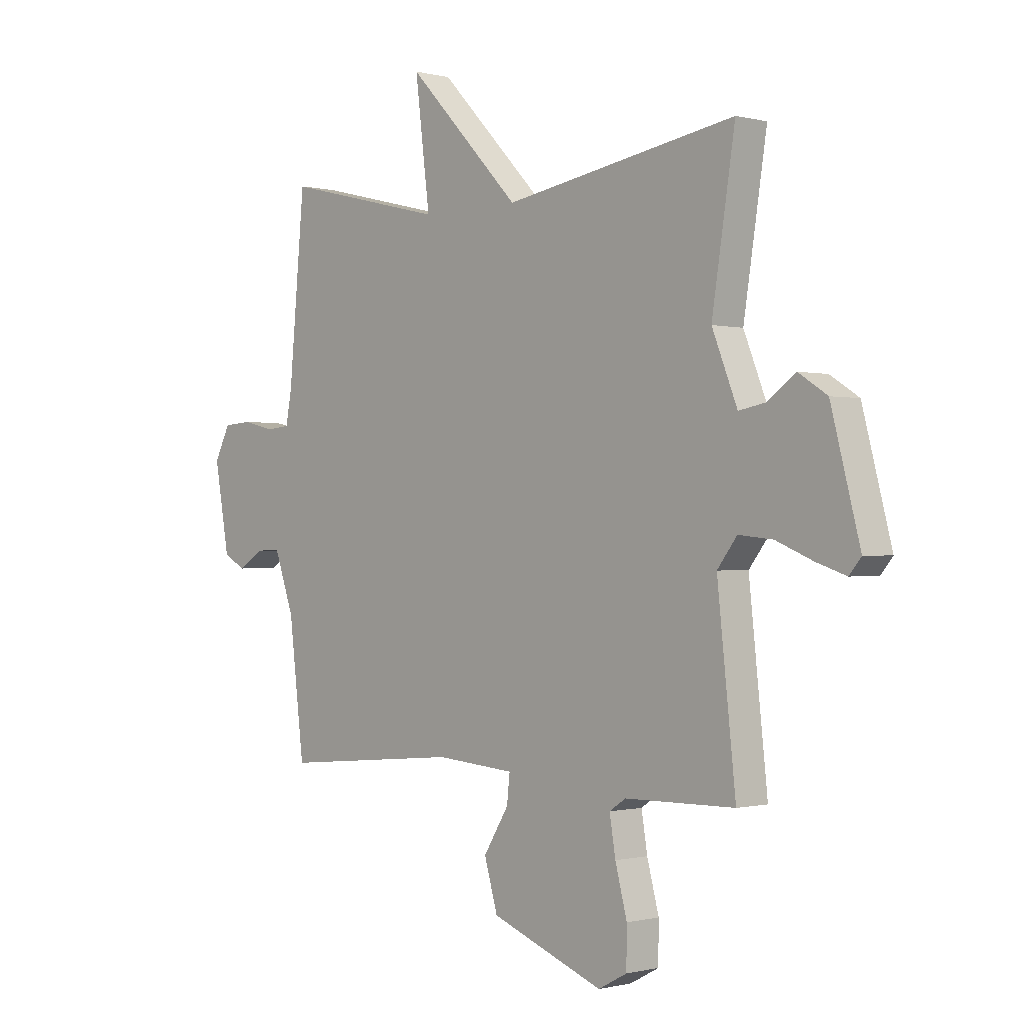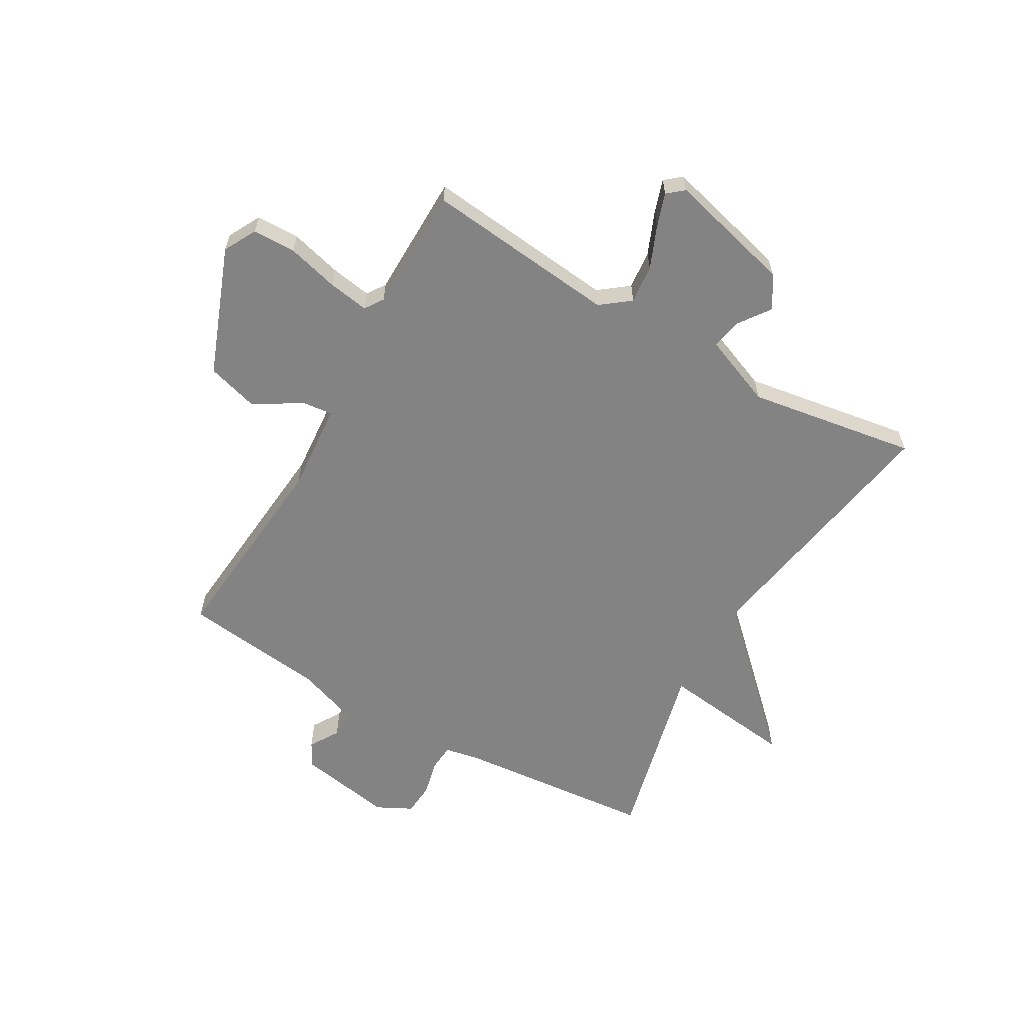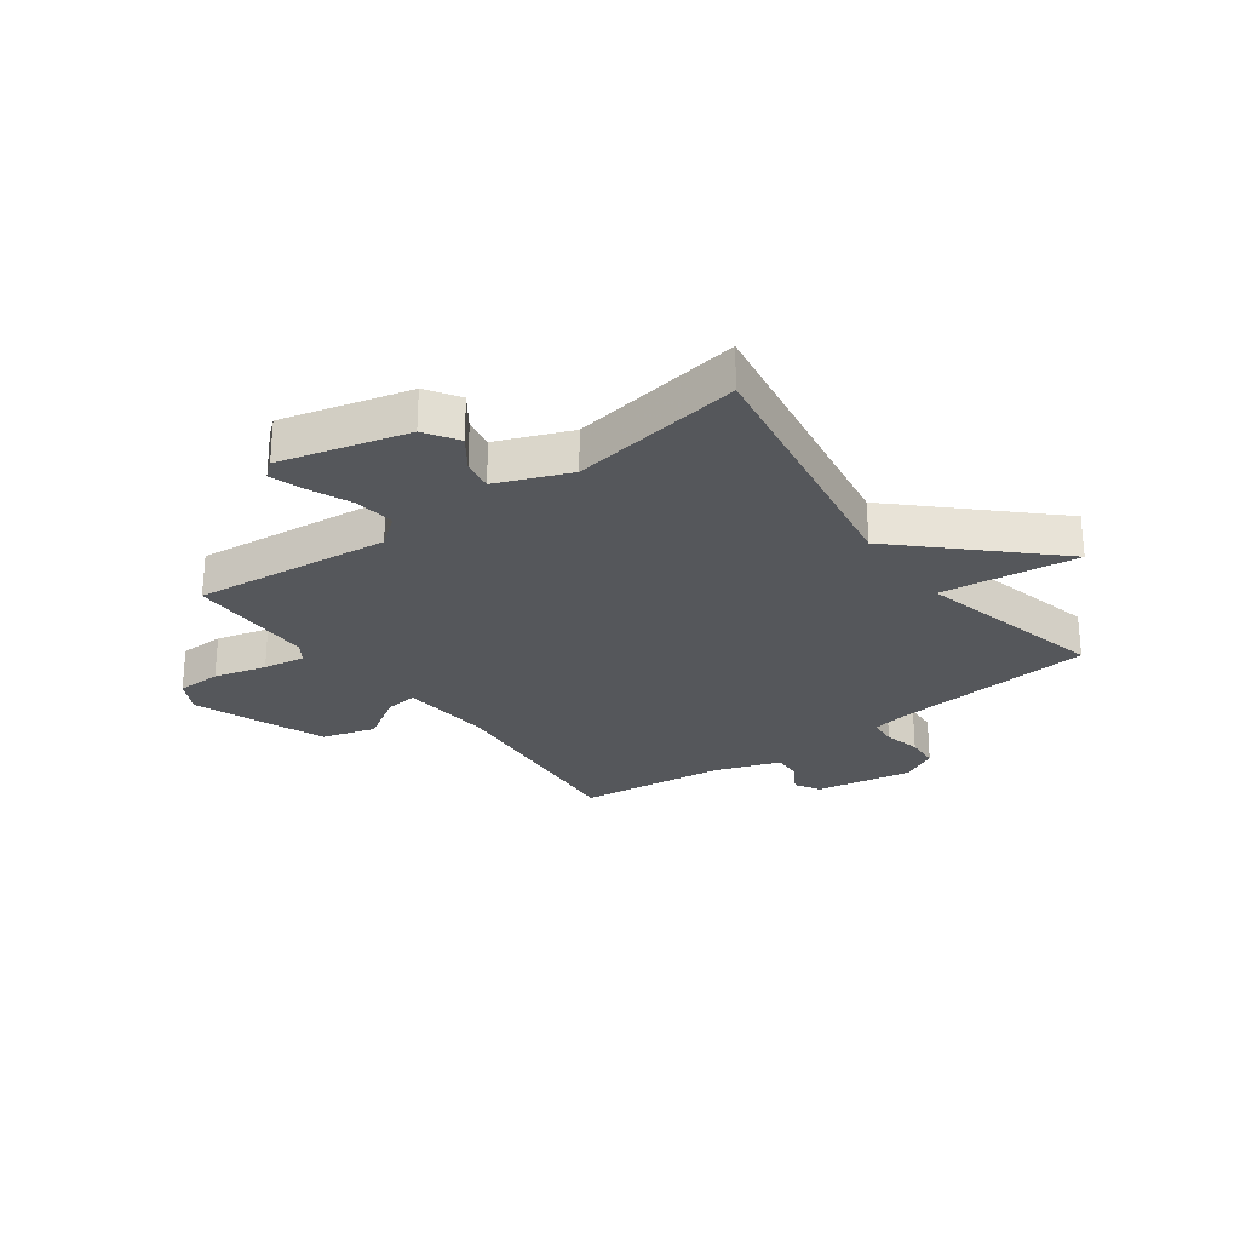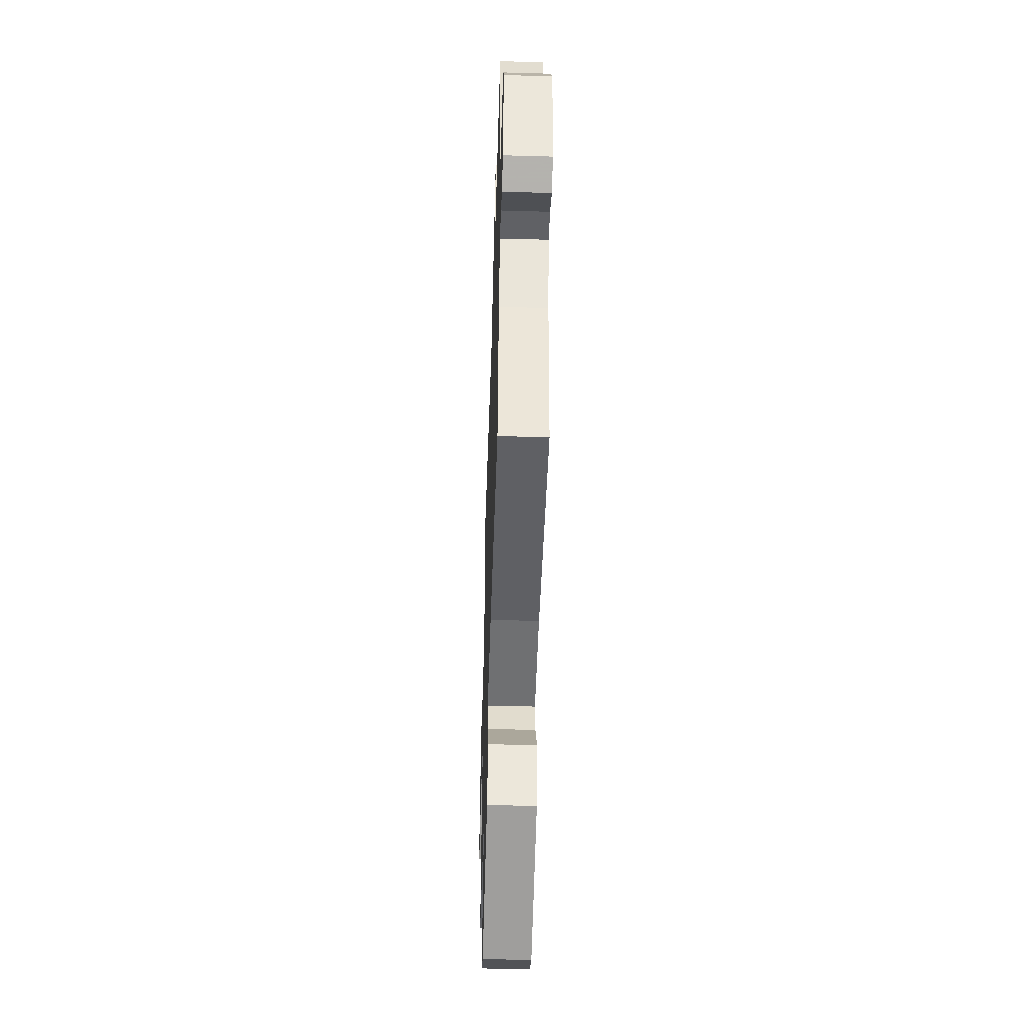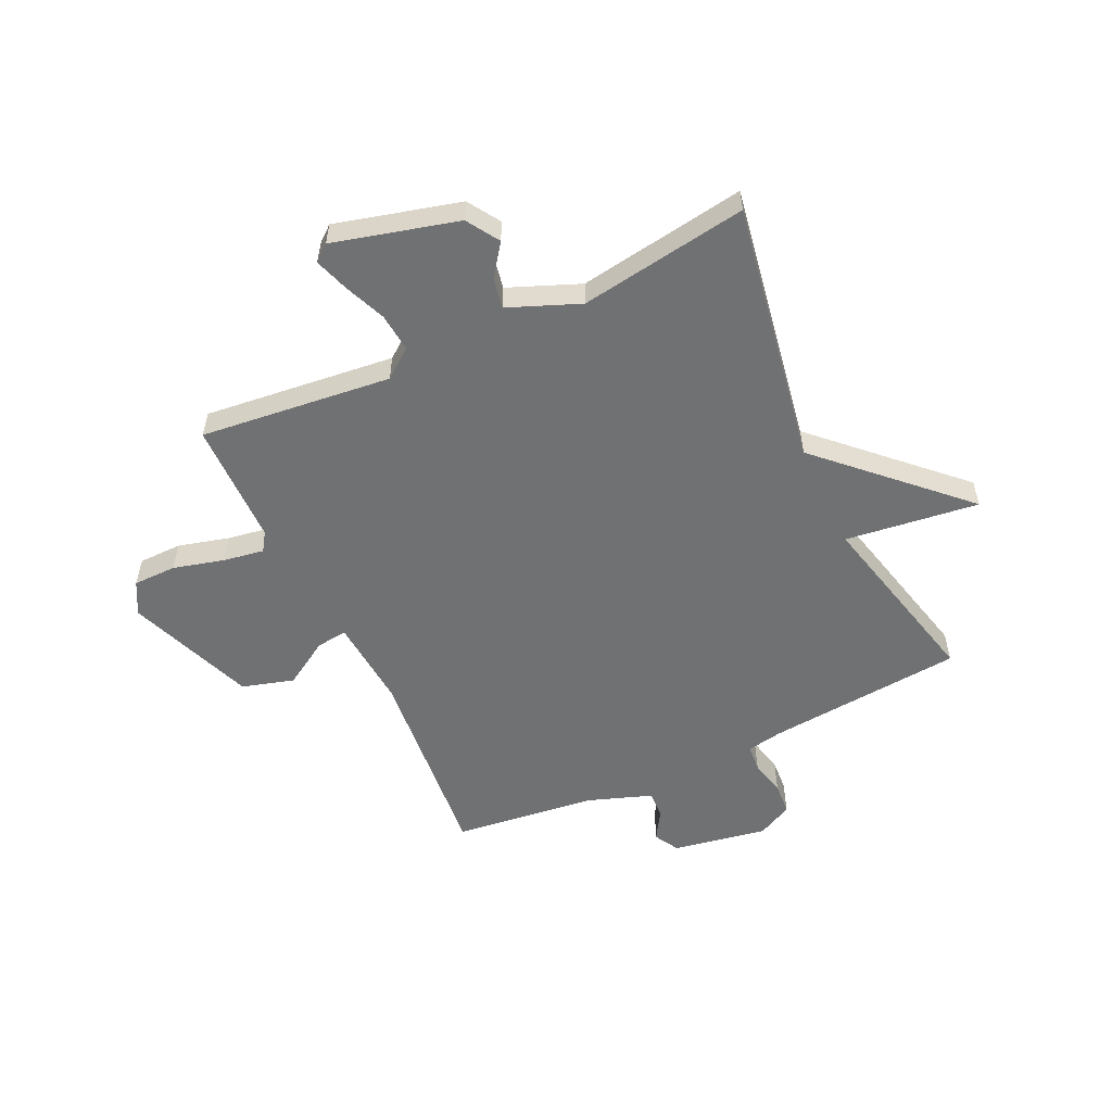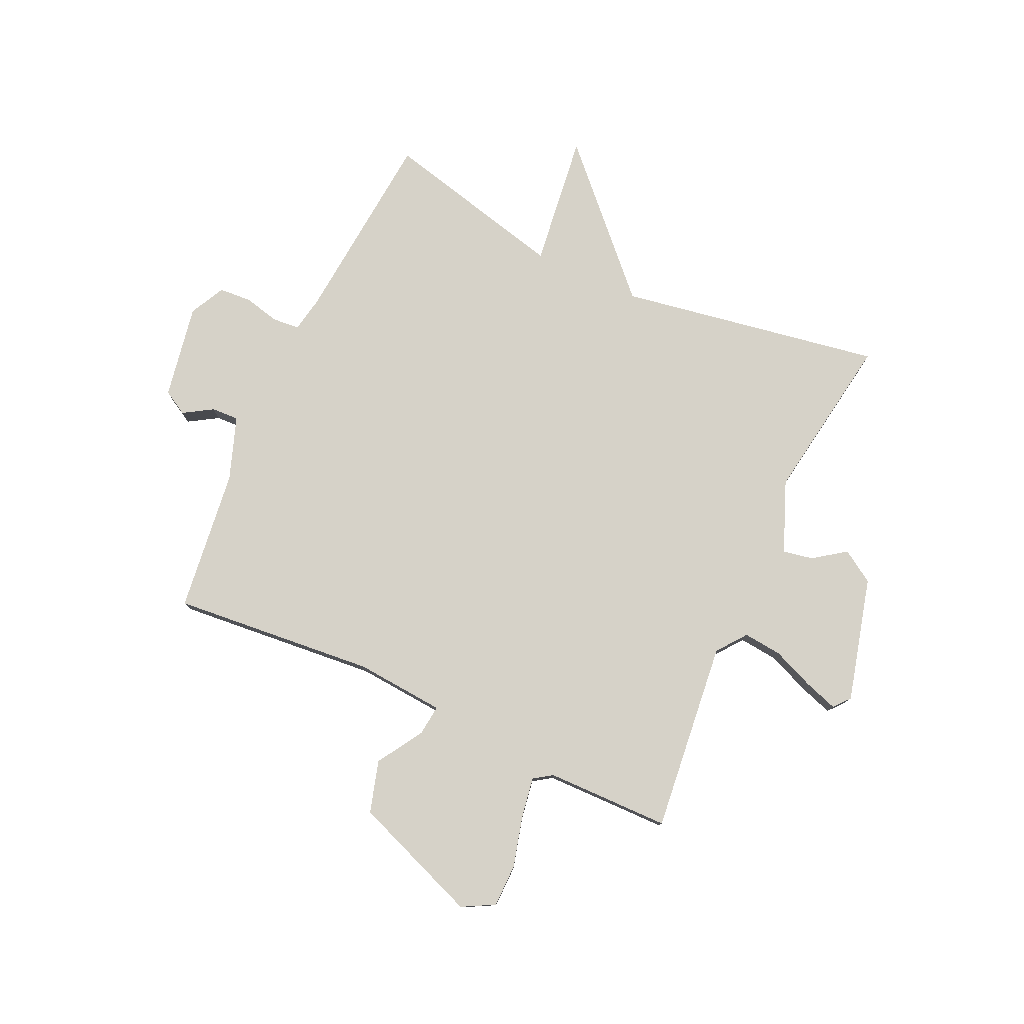
<metadata>
{"format":"obj","ext":"obj","renderer":"f3d","projection":"perspective","resolution":1024,"background":"white","views":[{"elev":-0.6,"azim":-133.4,"up":"+Z"},{"elev":-61.0,"azim":-119.8,"up":"+Y"},{"elev":-27.0,"azim":-53.5,"up":"+Y"},{"elev":-50.1,"azim":88.2,"up":"+Z"},{"elev":-55.2,"azim":-64.9,"up":"+Y"},{"elev":78.4,"azim":-155.3,"up":"+Y"}]}
</metadata>
<code>
v -0.5 0.07 0.5
v -0.03 0.07 0.42
v 0.2 0.07 0.659
v 0.17 0.07 0.42
v 0.5 0.07 0.5
v 0.532 0.07 0.149
v 0.544 0.07 0.085
v 0.592 0.07 0.081
v 0.656 0.07 0.096
v 0.714 0.07 0.092
v 0.746 0.07 0.029
v 0.716 0.07 -0.14
v 0.672 0.07 -0.165
v 0.62 0.07 -0.133
v 0.571 0.07 -0.131
v 0.531 0.07 -0.244
v 0.5 0.07 -0.5
v 0.136 0.07 -0.467
v -0.024 0.07 -0.48
v -0.018 0.07 -0.535
v 0.033 0.07 -0.617
v 0.006 0.07 -0.71
v -0.222 0.07 -0.797
v -0.28 0.07 -0.766
v -0.281 0.07 -0.689
v -0.257 0.07 -0.598
v -0.245 0.07 -0.525
v -0.278 0.07 -0.503
v -0.5 0.07 -0.5
v -0.463 0.07 -0.158
v -0.503 0.07 -0.106
v -0.572 0.07 -0.113
v -0.647 0.07 -0.144
v -0.707 0.07 -0.164
v -0.731 0.07 -0.135
v -0.673 0.07 0.087
v -0.615 0.07 0.124
v -0.558 0.07 0.083
v -0.504 0.07 0.073
v -0.453 0.07 0.2
v -0.5 0 0.5
v -0.03 0 0.42
v 0.2 0 0.659
v 0.17 0 0.42
v 0.5 0 0.5
v 0.532 0 0.149
v 0.544 0 0.085
v 0.592 0 0.081
v 0.656 0 0.096
v 0.714 0 0.092
v 0.746 0 0.029
v 0.716 0 -0.14
v 0.672 0 -0.165
v 0.62 0 -0.133
v 0.571 0 -0.131
v 0.531 0 -0.244
v 0.5 0 -0.5
v 0.136 0 -0.467
v -0.024 0 -0.48
v -0.018 0 -0.535
v 0.033 0 -0.617
v 0.006 0 -0.71
v -0.222 0 -0.797
v -0.28 0 -0.766
v -0.281 0 -0.689
v -0.257 0 -0.598
v -0.245 0 -0.525
v -0.278 0 -0.503
v -0.5 0 -0.5
v -0.463 0 -0.158
v -0.503 0 -0.106
v -0.572 0 -0.113
v -0.647 0 -0.144
v -0.707 0 -0.164
v -0.731 0 -0.135
v -0.673 0 0.087
v -0.615 0 0.124
v -0.558 0 0.083
v -0.504 0 0.073
v -0.453 0 0.2
f 36 37 38
f 35 36 38
f 34 35 38
f 33 34 38
f 32 33 38
f 31 32 38 39
f 30 31 39 40
f 28 29 30
f 27 28 30 40
f 24 25 26
f 23 24 26
f 22 23 26
f 21 22 26
f 20 21 26
f 19 20 26 27
f 16 17 18
f 15 16 18 19
f 12 13 14
f 11 12 14
f 10 11 14
f 9 10 14
f 8 9 14
f 7 8 14 15
f 40 1 2
f 27 40 2
f 19 27 2
f 15 19 2
f 7 15 2
f 6 7 2
f 4 5 6
f 4 6 2
f 2 3 4
f 78 77 76
f 78 76 75
f 78 75 74
f 78 74 73
f 78 73 72
f 79 78 72 71
f 80 79 71 70
f 70 69 68
f 80 70 68 67
f 66 65 64
f 66 64 63
f 66 63 62
f 66 62 61
f 66 61 60
f 67 66 60 59
f 58 57 56
f 59 58 56 55
f 54 53 52
f 54 52 51
f 54 51 50
f 54 50 49
f 54 49 48
f 55 54 48 47
f 42 41 80
f 42 80 67
f 42 67 59
f 42 59 55
f 42 55 47
f 42 47 46
f 46 45 44
f 42 46 44
f 44 43 42
f 1 41 42 2
f 2 42 43 3
f 3 43 44 4
f 4 44 45 5
f 5 45 46 6
f 6 46 47 7
f 7 47 48 8
f 8 48 49 9
f 9 49 50 10
f 10 50 51 11
f 11 51 52 12
f 12 52 53 13
f 13 53 54 14
f 14 54 55 15
f 15 55 56 16
f 16 56 57 17
f 17 57 58 18
f 18 58 59 19
f 19 59 60 20
f 20 60 61 21
f 21 61 62 22
f 22 62 63 23
f 23 63 64 24
f 24 64 65 25
f 25 65 66 26
f 26 66 67 27
f 27 67 68 28
f 28 68 69 29
f 29 69 70 30
f 30 70 71 31
f 31 71 72 32
f 32 72 73 33
f 33 73 74 34
f 34 74 75 35
f 35 75 76 36
f 36 76 77 37
f 37 77 78 38
f 38 78 79 39
f 39 79 80 40
f 40 80 41 1

</code>
